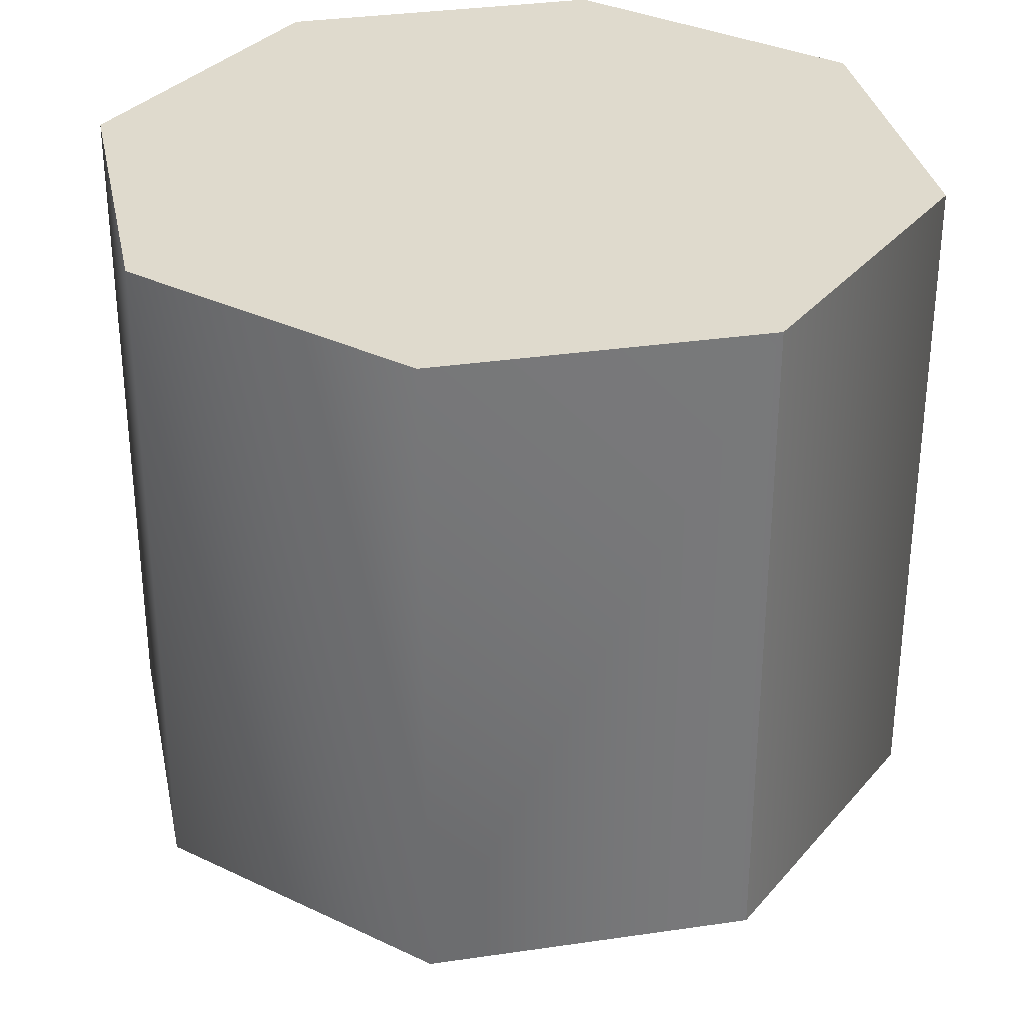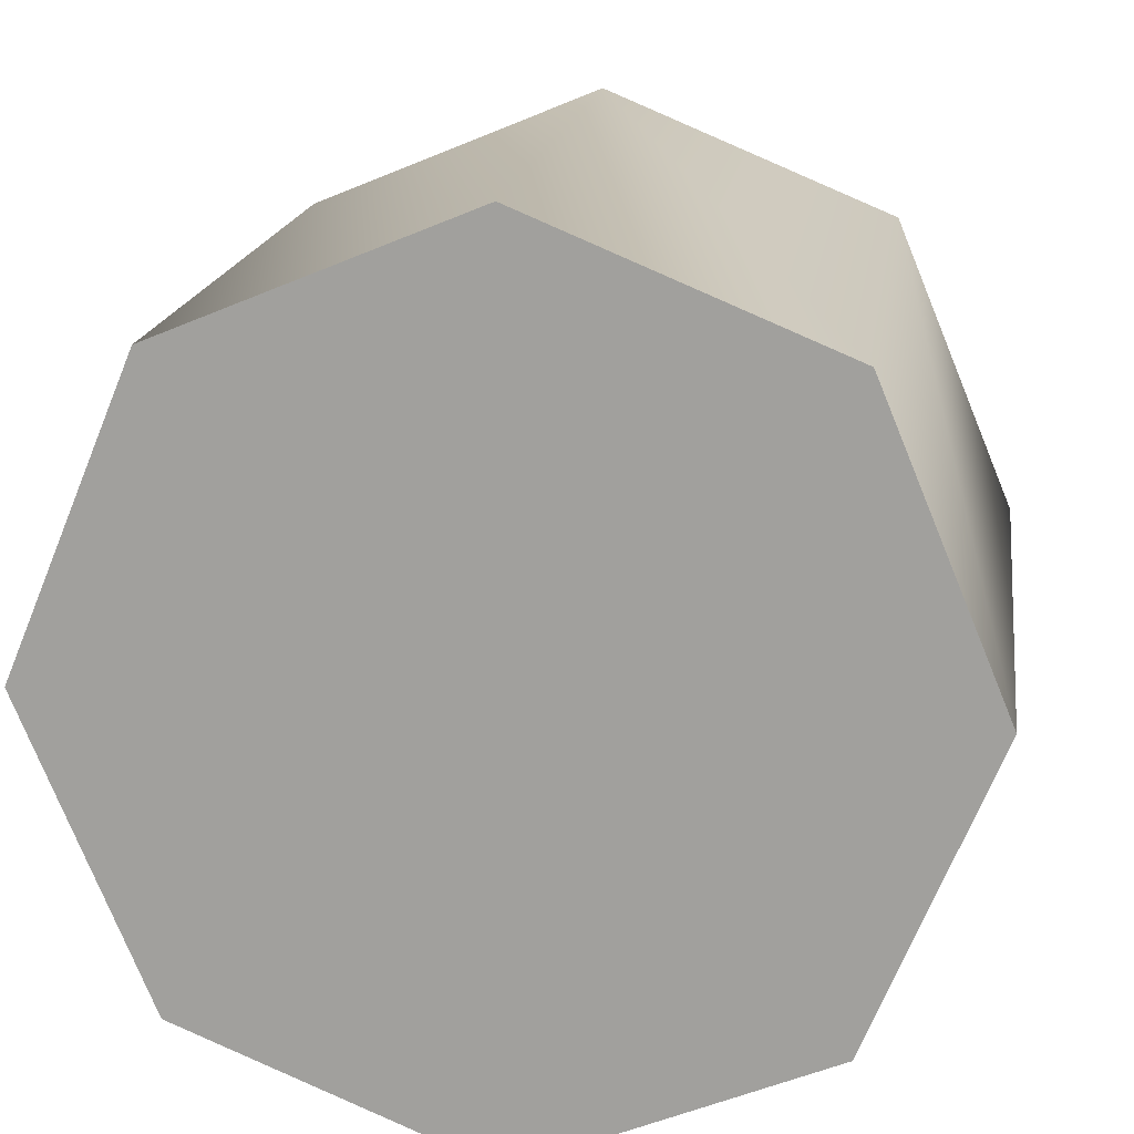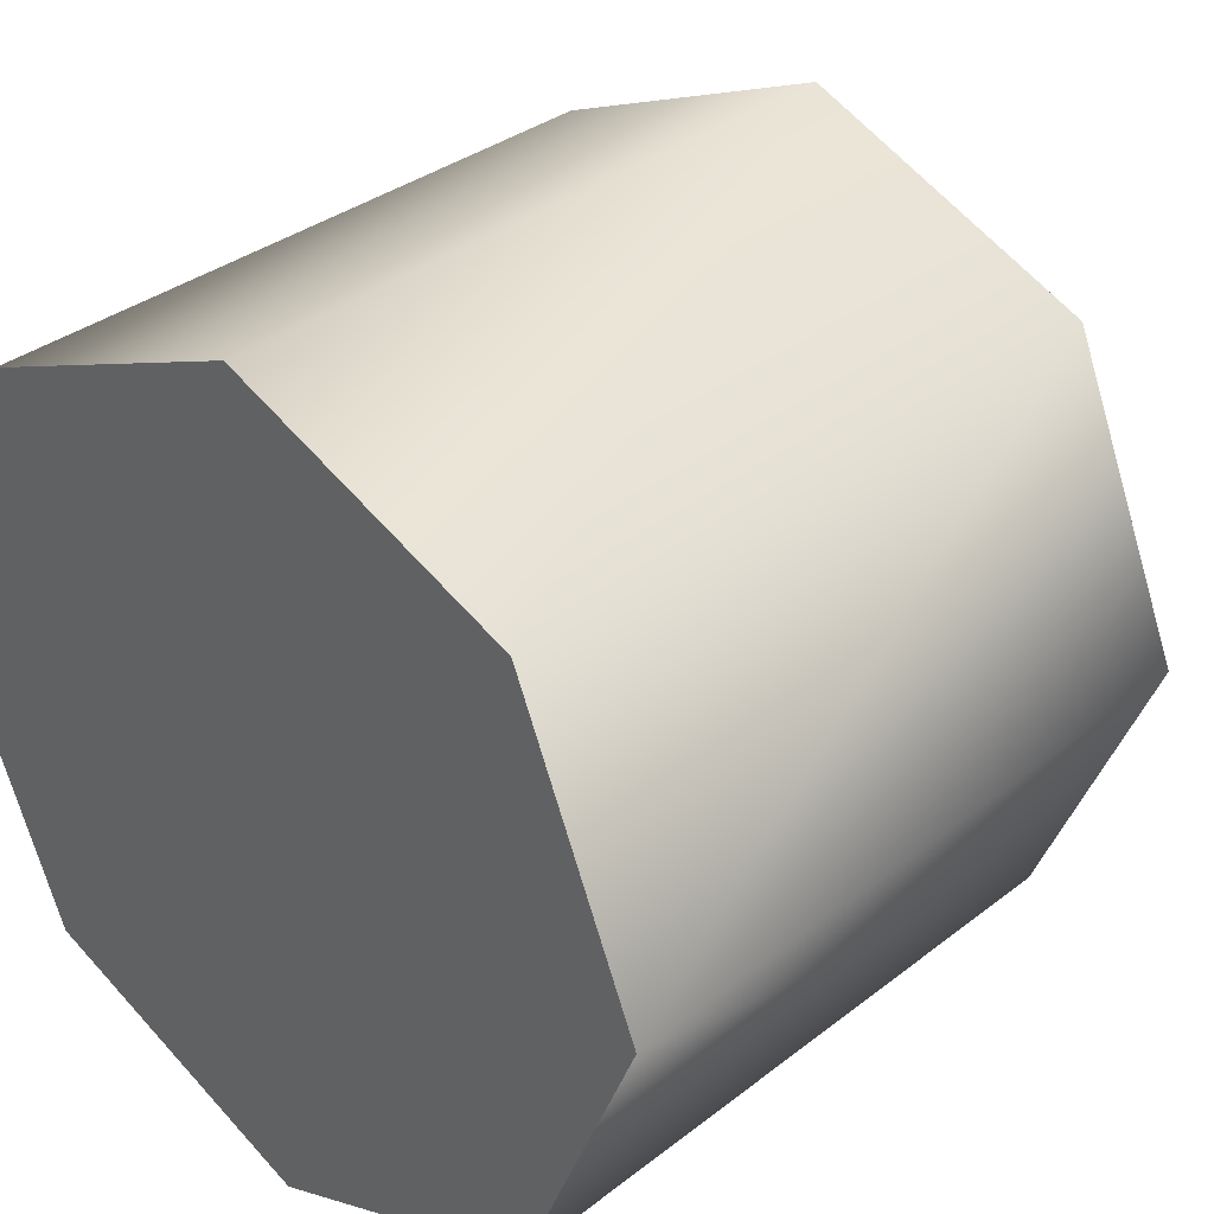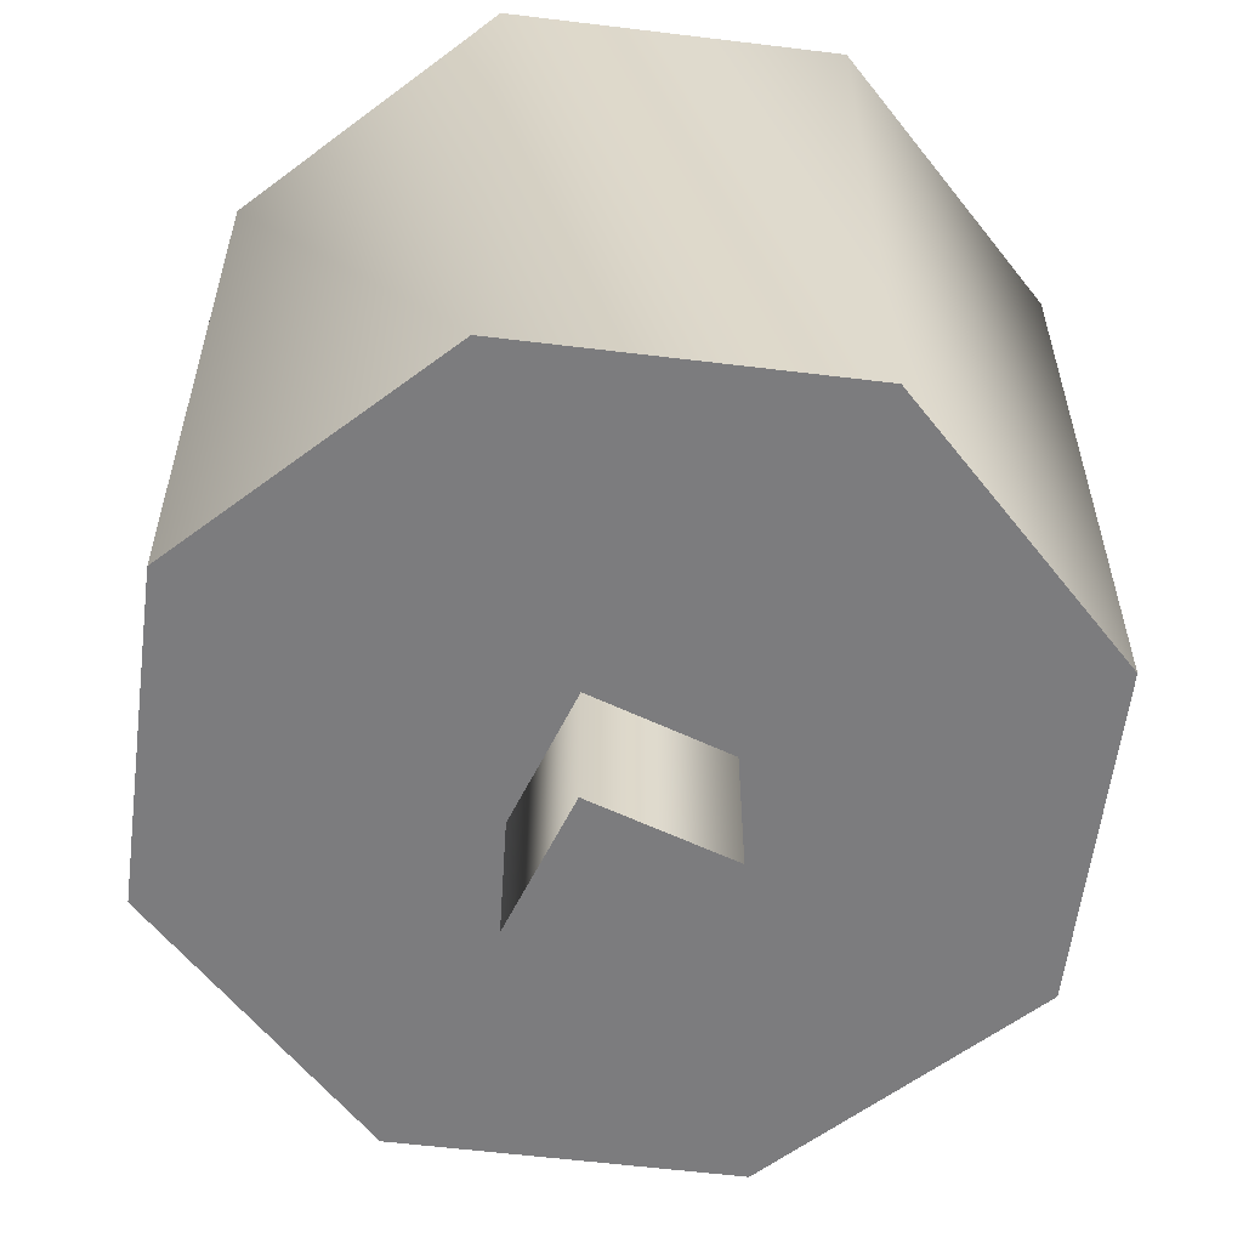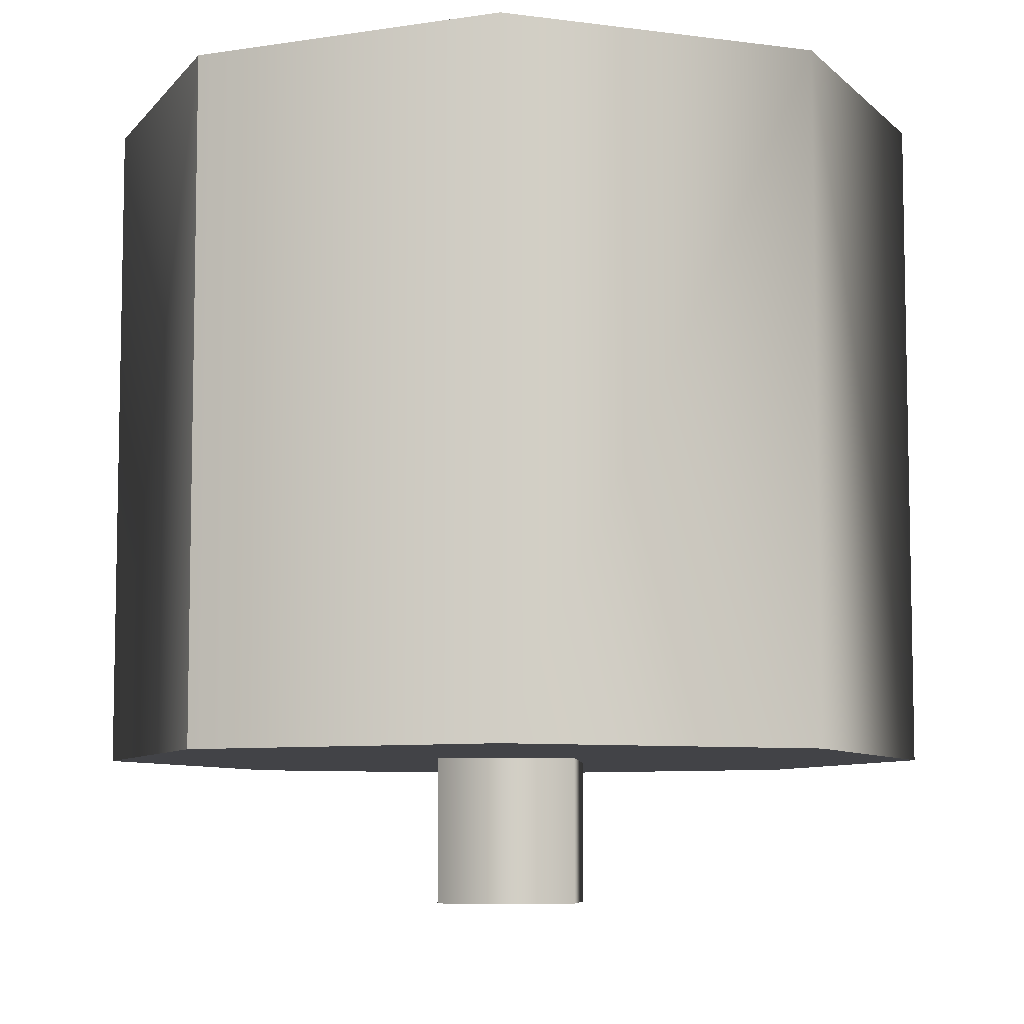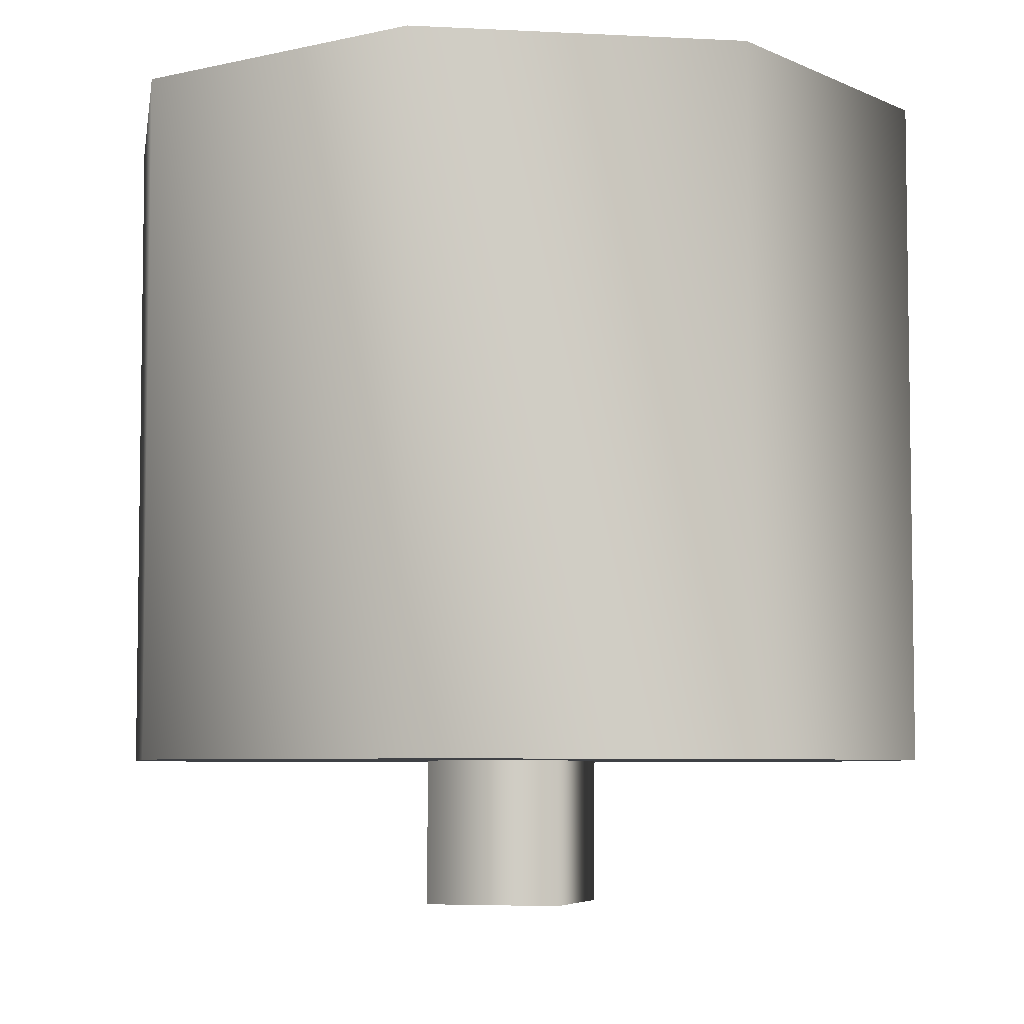
<metadata>
{"format":"obj","ext":"obj","renderer":"f3d","projection":"perspective","resolution":1024,"background":"white","views":[{"elev":32.8,"azim":146.0,"up":"+Y"},{"elev":16.8,"azim":-172.2,"up":"+Z"},{"elev":34.1,"azim":-136.4,"up":"+Z"},{"elev":-58.9,"azim":15.3,"up":"+Y"},{"elev":-7.5,"azim":-133.5,"up":"+Y"},{"elev":-5.7,"azim":58.3,"up":"+Y"}]}
</metadata>
<code>
v -0.05281 0.002847 0.3995
v 0.3717 0.002847 0.02503
v -0.4273 0.002847 -0.02503
v 0.3717 0.002847 0.02503
v -0.002746 0.002842 -0.3995
v -0.4273 0.002847 -0.02503
v -0.4273 0.002847 -0.02503
v -0.002746 0.002842 -0.3995
v -0.4273 0.942 -0.02503
v -0.002746 0.002842 -0.3995
v -0.002746 0.942 -0.3995
v -0.4273 0.942 -0.02503
v -0.002746 0.002842 -0.3995
v 0.3717 0.002847 0.02503
v -0.002746 0.942 -0.3995
v 0.3717 0.002847 0.02503
v 0.3717 0.942 0.02503
v -0.002746 0.942 -0.3995
v 0.3717 0.002847 0.02503
v -0.05281 0.002847 0.3995
v 0.3717 0.942 0.02503
v -0.05281 0.002847 0.3995
v -0.05281 0.942 0.3995
v 0.3717 0.942 0.02503
v -0.4273 0.942 -0.02503
v -0.05281 0.942 0.3995
v -0.05281 0.002847 0.3995
v -0.4273 0.002847 -0.02503
v -0.4273 0.942 -0.02503
v -0.05281 0.002847 0.3995
v -1.232 3.325 1.205
v -0.02773 3.325 1.704
v -0.02773 0.5989 1.704
v -1.232 0.5989 1.205
v -1.232 3.325 1.205
v -0.02773 0.5989 1.704
v -1.731 3.325 6.3e-05
v -1.232 3.325 1.205
v -1.232 0.5989 1.205
v -1.731 0.599 6.3e-05
v -1.731 3.325 6.3e-05
v -1.232 0.5989 1.205
v -1.731 3.325 6.3e-05
v -1.731 0.599 6.3e-05
v -1.233 0.599 -1.205
v -1.232 3.325 -1.205
v -1.731 3.325 6.3e-05
v -1.233 0.599 -1.205
v -1.233 0.599 -1.205
v -0.02784 0.599 -1.704
v -1.232 3.325 -1.205
v -0.02784 0.599 -1.704
v -0.02784 3.325 -1.704
v -1.232 3.325 -1.205
v -0.02773 0.5989 1.704
v -0.02773 3.325 1.704
v 1.177 0.5989 1.205
v -0.02773 3.325 1.704
v 1.177 3.325 1.205
v 1.177 0.5989 1.205
v 1.177 0.5989 1.205
v 1.177 3.325 1.205
v 1.676 0.599 -6.1e-05
v 1.177 3.325 1.205
v 1.676 3.325 -6.1e-05
v 1.676 0.599 -6.1e-05
v 1.676 0.599 -6.1e-05
v 1.676 3.325 -6.1e-05
v 1.177 0.599 -1.205
v 1.676 3.325 -6.1e-05
v 1.177 3.325 -1.205
v 1.177 0.599 -1.205
v 1.177 0.599 -1.205
v 1.177 3.325 -1.205
v -0.02784 3.325 -1.704
v -0.02784 0.599 -1.704
v 1.177 0.599 -1.205
v -0.02784 3.325 -1.704
v -0.02778 0.599 3e-06
v -0.02784 0.599 -1.704
v -1.233 0.599 -1.205
v -0.02778 0.599 3e-06
v 1.177 0.599 -1.205
v -0.02784 0.599 -1.704
v -0.02778 0.599 3e-06
v 1.676 0.599 -6.1e-05
v 1.177 0.599 -1.205
v -0.02778 0.599 3e-06
v 1.177 0.5989 1.205
v 1.676 0.599 -6.1e-05
v -0.02778 0.599 3e-06
v -0.02773 0.5989 1.704
v 1.177 0.5989 1.205
v -0.02778 0.599 3e-06
v -1.232 0.5989 1.205
v -0.02773 0.5989 1.704
v -0.02778 0.599 3e-06
v -1.731 0.599 6.3e-05
v -1.232 0.5989 1.205
v -0.02778 0.599 3e-06
v -1.233 0.599 -1.205
v -1.731 0.599 6.3e-05
v -0.02778 3.325 -3e-06
v 1.177 3.325 -1.205
v 1.676 3.325 -6.1e-05
v -0.02778 3.325 -3e-06
v -0.02784 3.325 -1.704
v 1.177 3.325 -1.205
v -0.02778 3.325 -3e-06
v -1.232 3.325 -1.205
v -0.02784 3.325 -1.704
v -0.02778 3.325 -3e-06
v -1.731 3.325 6.3e-05
v -1.232 3.325 -1.205
v -0.02778 3.325 -3e-06
v -1.232 3.325 1.205
v -1.731 3.325 6.3e-05
v -0.02778 3.325 -3e-06
v -0.02773 3.325 1.704
v -1.232 3.325 1.205
v -0.02778 3.325 -3e-06
v 1.177 3.325 1.205
v -0.02773 3.325 1.704
v -0.02778 3.325 -3e-06
v 1.676 3.325 -6.1e-05
v 1.177 3.325 1.205
g mtl_t6_attach_optic_vzoom_dsr50
f 3 2 1
f 6 5 4
f 9 8 7
f 12 11 10
f 15 14 13
f 18 17 16
f 21 20 19
f 24 23 22
f 27 26 25
f 30 29 28
f 33 32 31
f 36 35 34
f 39 38 37
f 42 41 40
f 45 44 43
f 48 47 46
f 51 50 49
f 54 53 52
f 57 56 55
f 60 59 58
f 63 62 61
f 66 65 64
f 69 68 67
f 72 71 70
f 75 74 73
f 78 77 76
f 81 80 79
f 84 83 82
f 87 86 85
f 90 89 88
f 93 92 91
f 96 95 94
f 99 98 97
f 102 101 100
f 105 104 103
f 108 107 106
f 111 110 109
f 114 113 112
f 117 116 115
f 120 119 118
f 123 122 121
f 126 125 124

</code>
